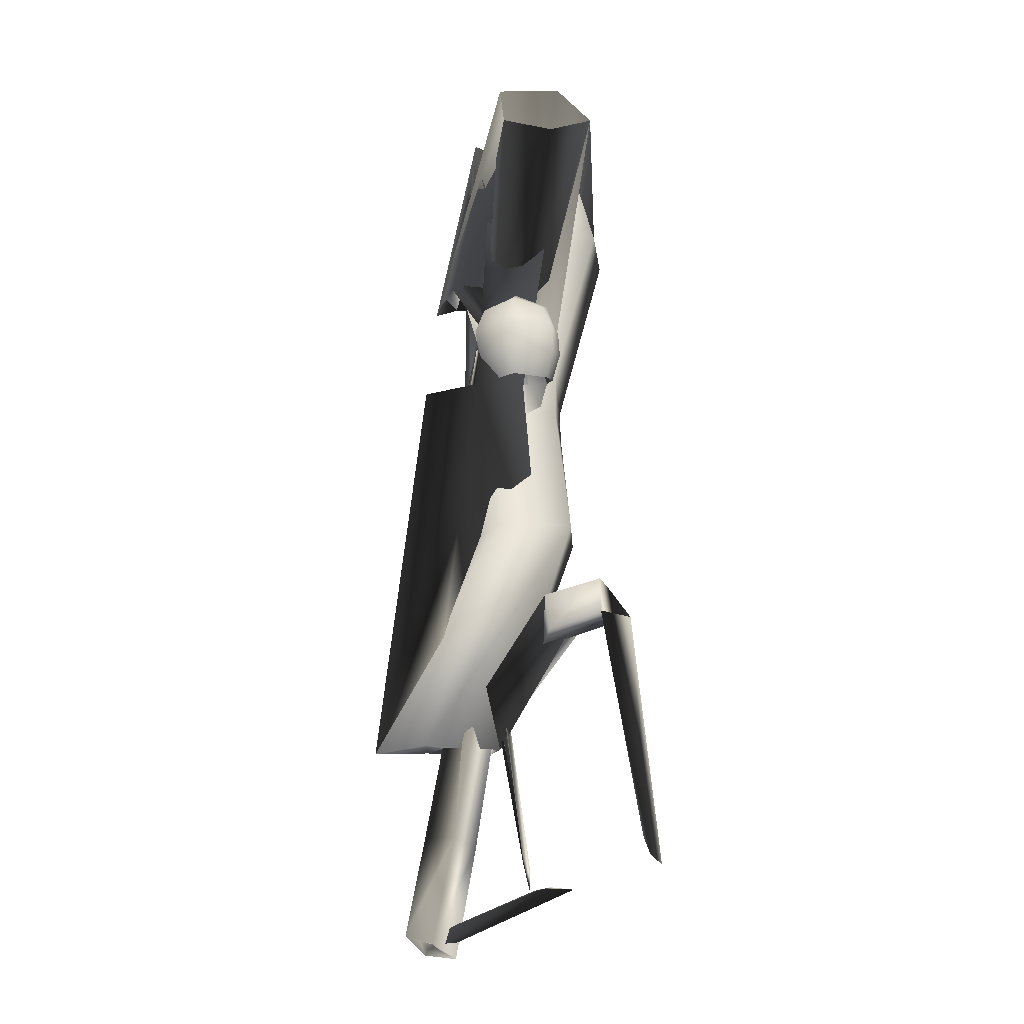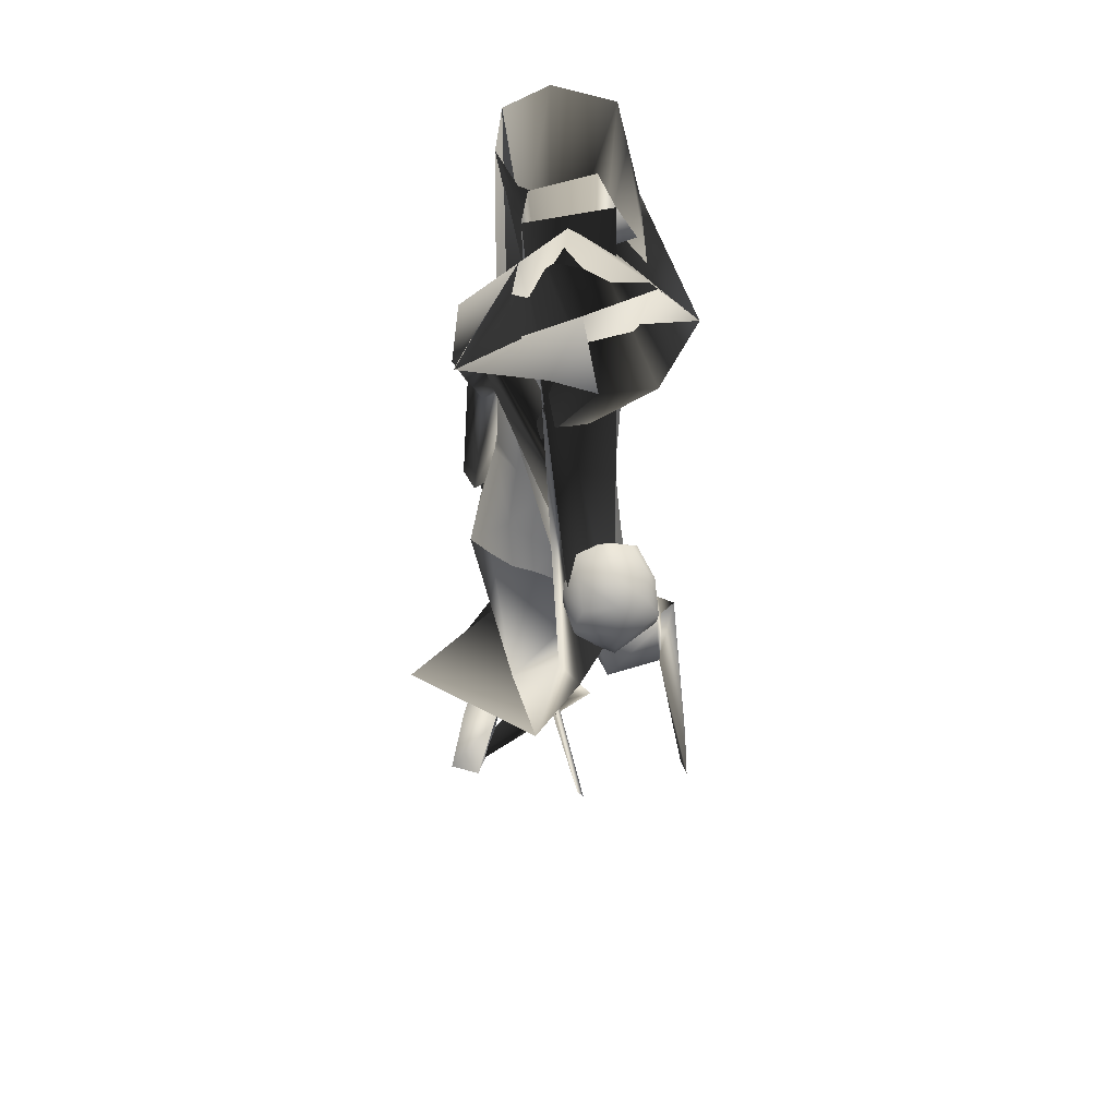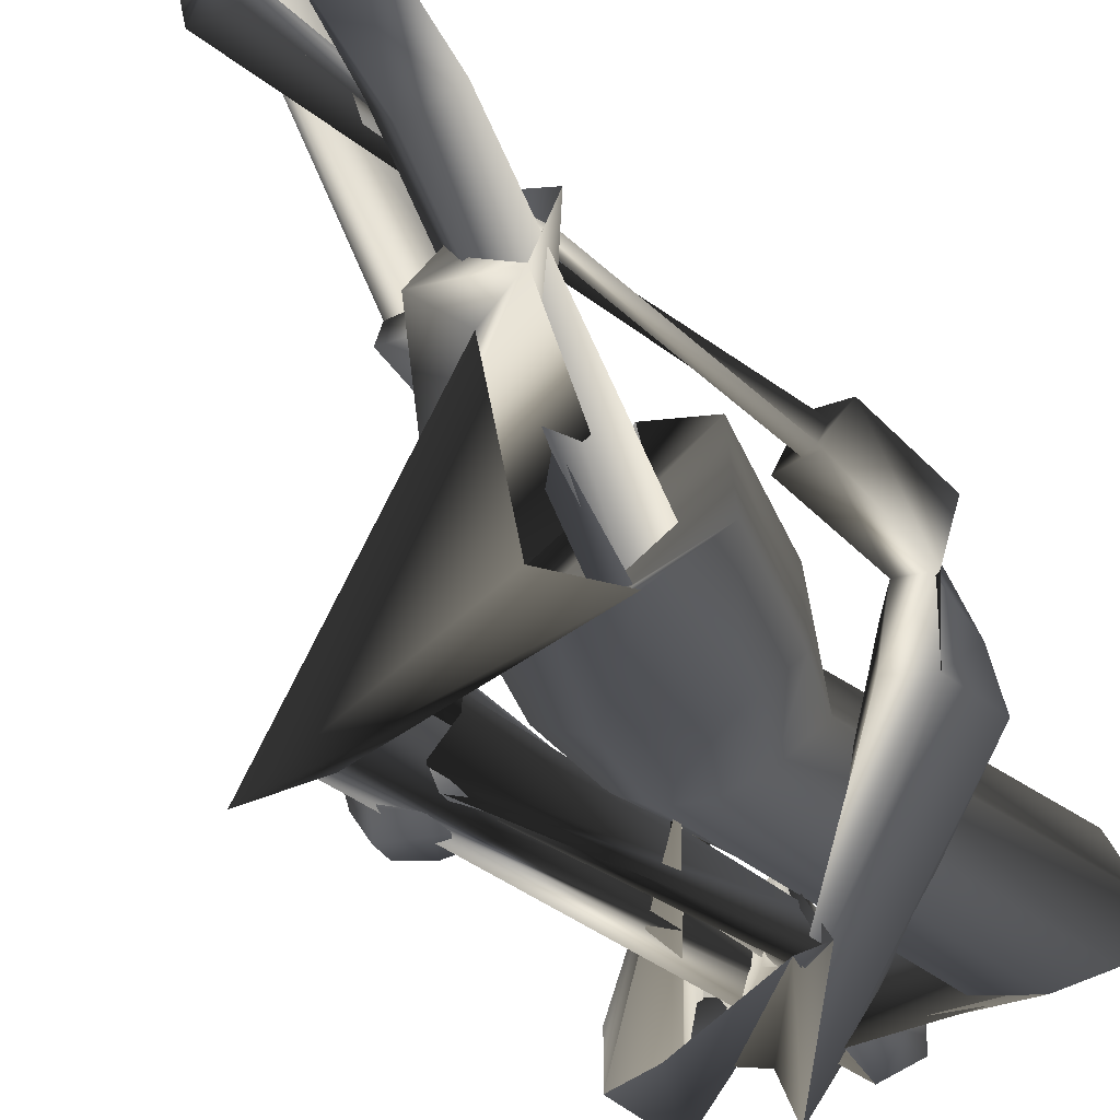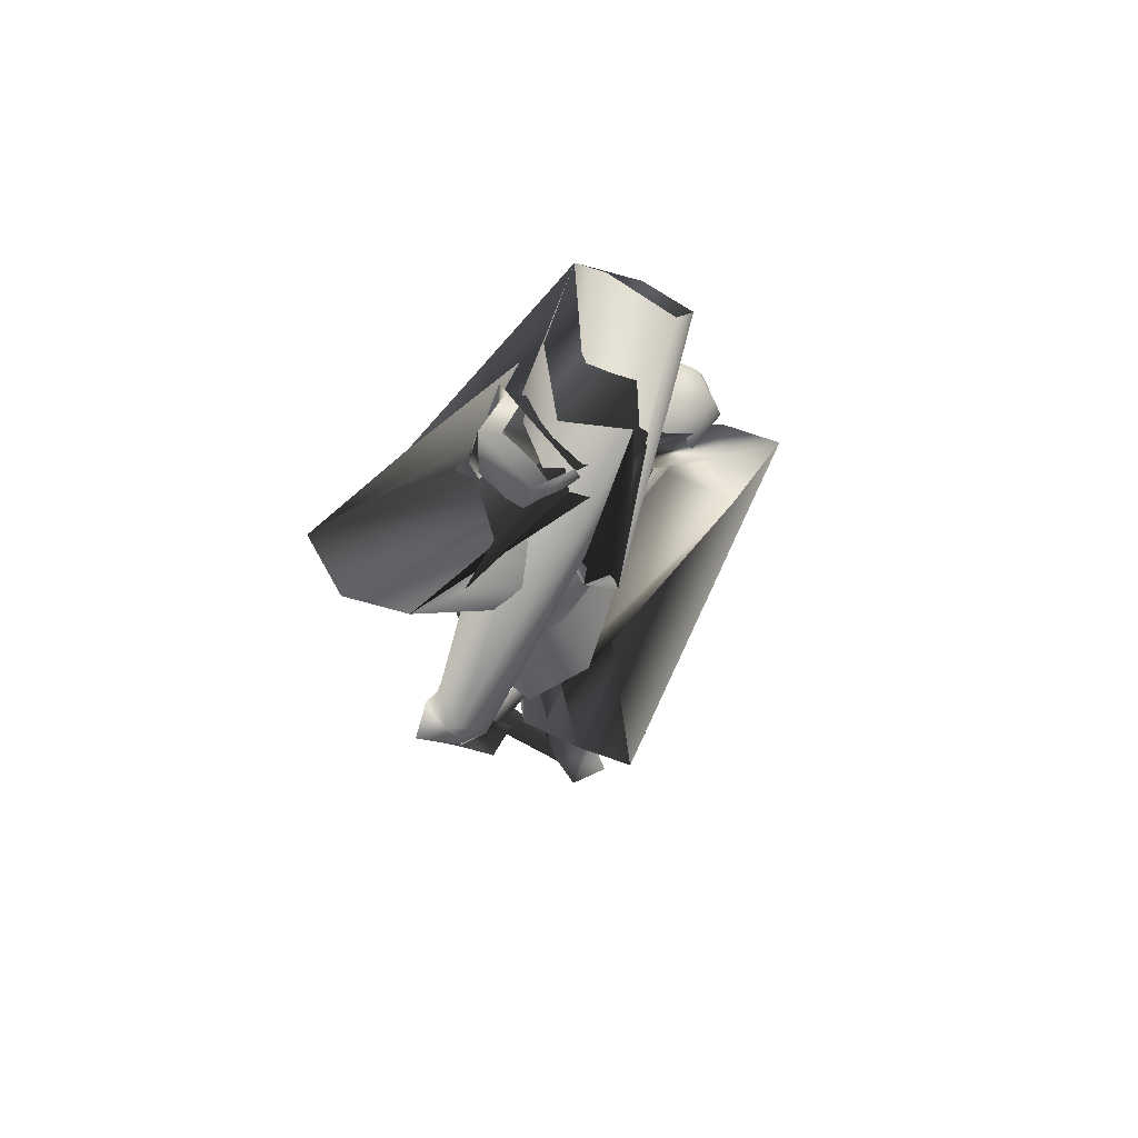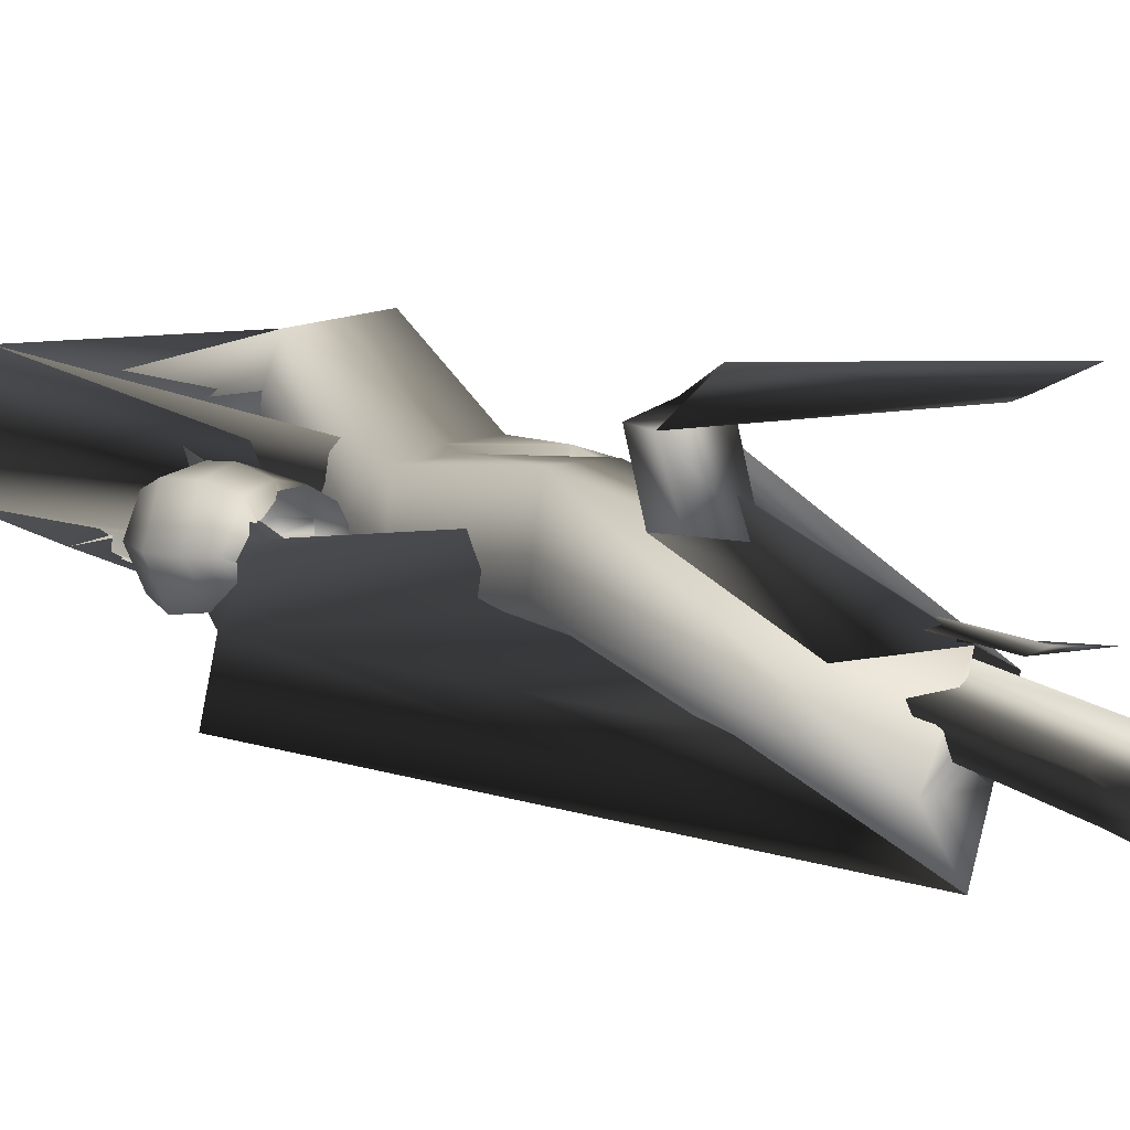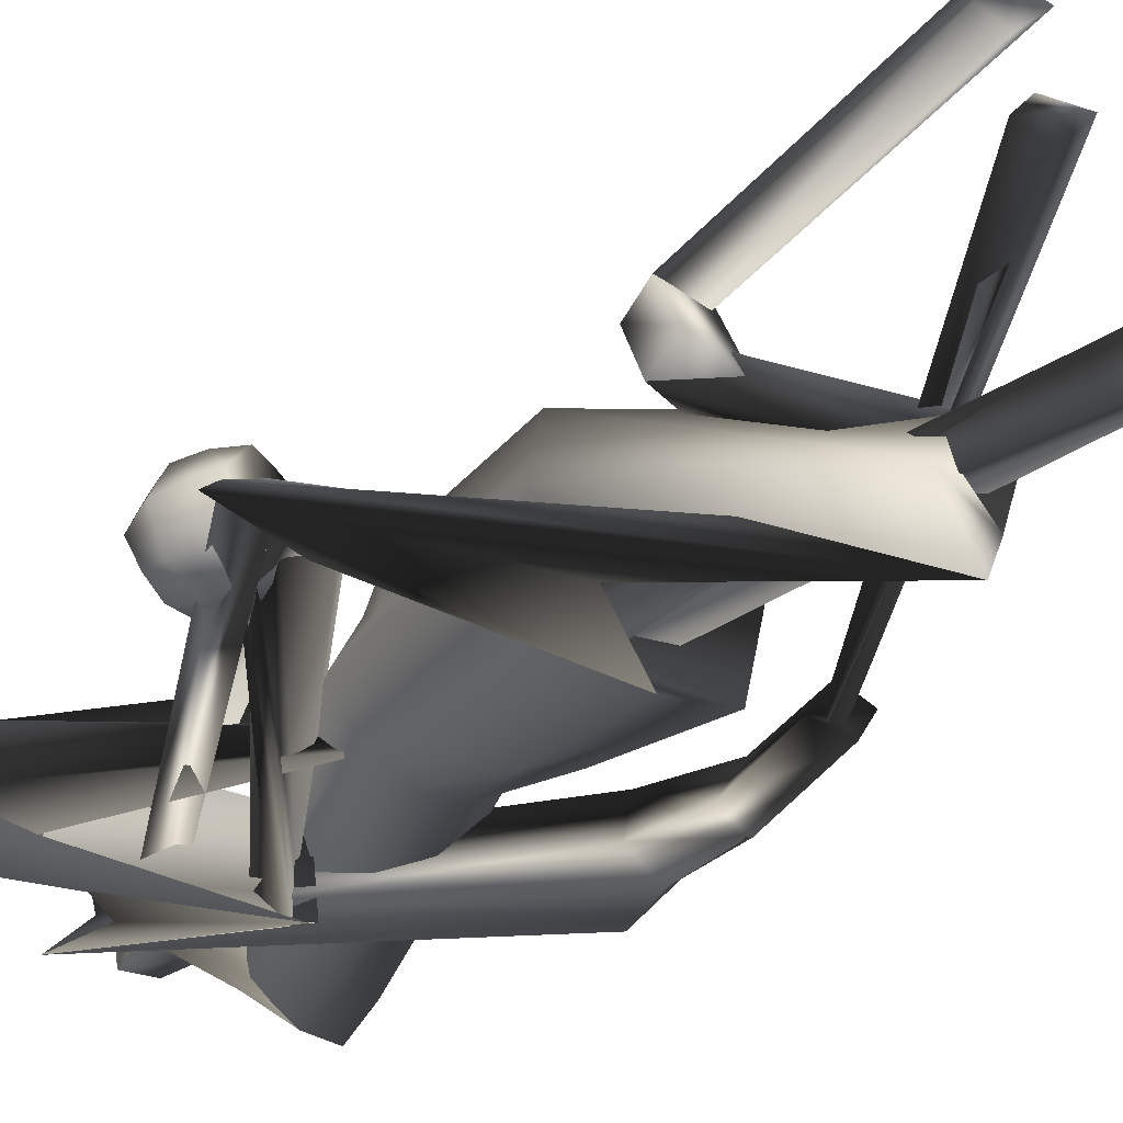
<metadata>
{"format":"obj","ext":"obj","renderer":"f3d","projection":"perspective","resolution":1024,"background":"white","views":[{"elev":-21.3,"azim":-86.1,"up":"+Y"},{"elev":52.1,"azim":-102.0,"up":"+Y"},{"elev":-53.2,"azim":24.0,"up":"+Z"},{"elev":75.2,"azim":133.2,"up":"+Y"},{"elev":10.4,"azim":-41.0,"up":"+Z"},{"elev":-44.6,"azim":-42.5,"up":"+Z"}]}
</metadata>
<code>
o T1L3M001_11
v -0.1005 1.253 0.1527
v -0.1455 1.28 0.01924
v 0.1398 1.253 0.1526
v 0.1817 1.28 0.01902
v -0.07524 1.269 -0.05769
v 0.1015 1.269 -0.05781
v 0.01378 1.234 0.1536
v 0.01166 1.27 -0.08213
v -0.05068 1.115 0.1608
v -0.1623 1.124 0.1543
v -0.1877 1.114 0.0002204
v -0.08862 1.111 -0.07999
v -0.01987 0.796 0.07322
v -0.03943 0.8122 0.189
v -0.1575 0.8252 0.1891
v -0.02238 1.056 0.07626
v -0.0623 0.8221 -0.0674
v -0.1918 0.8201 0.01786
v 0.2147 1.102 0.1294
v 0.117 1.084 0.1594
v 0.202 1.135 -0.01996
v 0.0959 1.149 -0.075
v 0.07759 0.8665 -0.1424
v 0.06778 0.8003 -0.004755
v 0.1094 0.7864 0.1017
v 0.2242 0.8054 0.07747
v 0.2191 0.8484 -0.09262
v 0.07426 1.049 0.06503
v 0.0524 1.565 -0.03164
v -0.009942 1.569 -0.03102
v -0.01578 1.579 -0.09977
v 0.05728 1.574 -0.1005
v -0.03498 1.545 -0.1162
v 0.0189 1.498 0.02282
v 0.07412 1.538 -0.1173
v 0.0269 1.499 -0.1657
v 0.0276 1.535 -0.1501
v 0.02387 1.576 -0.1253
v -0.318 1.96 0.02693
v -0.2918 1.972 0.173
v -0.296 1.877 0.2556
v -0.04184 1.915 0.05883
v -0.121 1.922 -0.05275
v -0.105 1.771 -0.0738
v -0.3911 1.826 0.04193
v -0.3794 1.802 0.1592
v -0.04251 1.737 0.02288
v -0.008152 1.821 0.1391
v -0.1507 1.849 0.1968
v -0.2631 1.742 -0.02451
v 0.1574 1.791 0.251
v 0.1165 1.812 0.1144
v 0.4028 1.825 0.261
v 0.4451 1.858 0.1277
v 0.1806 1.837 0.005674
v 0.3865 1.866 0.01404
v 0.2811 1.808 0.2561
v 0.2865 1.842 -0.02061
v -0.03627 1.173 0.000241
v 0.0424 1.161 -0.03383
v 0.05859 1.164 0.1076
v 0.1074 1.173 0.02188
v -0.02431 1.173 0.07128
v 0.01151 1.037 -0.005892
v -0.02658 1.262 0.07171
v -0.03644 1.271 -0.03755
v 0.3874 1.172 0.006947
v 0.4257 1.181 -0.05923
v 0.2997 1.145 0.007036
v 0.2861 1.154 -0.0898
v 0.3699 1.159 -0.1219
v 0.4102 1.041 -0.08394
v 0.3691 1.265 0.001845
v 0.4194 1.287 -0.0929
v 0.334 0.7891 -0.005197
v 0.282 0.8003 -0.09737
v 0.3577 0.7796 -0.1105
v 0.4056 0.7824 -0.02224
v 0.3218 0.7983 -0.04549
v 0.3234 0.8002 -0.08258
v 0.3488 0.7899 -0.07943
v 0.366 0.7914 -0.03768
v 0.3504 1.039 -0.0566
v 0.3955 1.018 0.04176
v 0.4181 1.035 -0.08064
v 0.467 0.9949 0.005757
v -0.06866 0.02486 0.0663
v -0.06537 -0.03725 0.08109
v -0.1375 -0.005151 0.08657
v -0.1457 0.02952 0.07006
v -0.1596 0.5647 0.136
v -0.03155 0.5603 0.1116
v -0.1345 0.6587 0.1242
v -0.05343 0.6535 0.09968
v -0.1698 0.6043 0.2587
v -0.03125 0.6317 0.3277
v -0.0506 0.694 0.2803
v -0.1423 0.6948 0.2573
v -0.1471 0.02712 0.3607
v -0.02528 0.0276 0.387
v -0.1299 0.07221 0.3457
v -0.04125 0.08478 0.3729
v 0.1575 0.3473 -0.1845
v 0.07503 0.3394 -0.1287
v 0.2023 0.3459 -0.04471
v 0.1147 0.3428 -0.001334
v 0.004782 0.3279 -0.1727
v 0.09958 0.3329 -0.3088
v -0.5687 0.9948 -0.1198
v -0.4981 1.051 -0.01049
v -0.4236 1.033 -0.03955
v -0.3977 1.086 0.08908
v -0.3168 1.065 0.03678
v -0.4024 0.9842 -0.1362
v 0.0579 0.1159 -0.1078
v 0.1546 -0.1587 -0.1096
v 0.06869 -0.1351 -0.1569
v 0.1524 0.1067 -0.06303
v 0.1712 -0.1469 -0.1856
v 0.1826 0.1273 -0.1253
v 0.09643 0.1209 -0.1819
v 0.107 -0.1352 -0.1464
v 0.1441 -0.1393 -0.1475
v 0.1419 -0.1364 -0.175
v 0.09069 -0.1128 -0.2241
v 0.1018 -0.1217 -0.1896
v 0.1579 0.00582 0.09686
v 0.1678 0.005982 0.1737
v 0.2388 0.02546 0.1147
v 0.2326 0.01604 0.07504
v -0.0003633 1.906 -0.02381
v 0.1084 1.819 0.01092
v 0.07945 1.912 0.006158
v -0.03491 1.858 0.1984
v 0.1092 1.846 0.1365
v -0.01631 1.812 -0.02337
v -0.01672 1.927 0.1593
v 0.07526 1.935 0.1435
v 0.1167 1.834 0.1048
v -0.00558 1.806 0.1129
v 0.0107 1.835 0.1644
v 0.09888 1.86 0.1452
v -0.3489 1.299 0.1312
v -0.347 1.317 0.08703
v -0.4247 1.314 0.07374
v -0.411 1.288 0.146
v -0.2699 1.077 0.06813
v -0.277 1.087 0.03939
v -0.2704 1.077 0.09451
v -0.2798 1.089 0.1243
v -0.3452 1.297 0.01901
v -0.4026 1.287 0.004566
v -0.3471 1.12 0.00232
v -0.2803 1.144 0.02173
v -0.2697 1.151 0.06692
v -0.2706 1.152 0.09425
v -0.3522 1.123 0.1565
v -0.2843 1.146 0.1398
v -0.3078 1.201 0.1538
v -0.3026 1.198 0.005449
v -0.2914 1.203 0.06731
v -0.4627 1.093 0.07223
v -0.4201 1.099 0.1459
v -0.4484 1.156 0.1616
v -0.4858 1.139 0.06874
v -0.3691 1.174 -0.01982
v -0.4156 1.097 0.009232
v -0.4381 1.151 -0.009029
v -0.4703 1.21 0.1609
v -0.5023 1.205 0.06809
v -0.464 1.206 -0.01763
v -0.3003 1.259 0.09441
v -0.3181 1.255 0.1496
v -0.4662 1.261 0.1387
v -0.4824 1.279 0.07046
v -0.3864 1.227 0.1722
v -0.4617 1.258 0.002103
v -0.3747 1.178 0.1754
v -0.38 1.224 -0.021
v -0.3129 1.252 0.004208
v -0.2552 1.16 0.07117
v -0.2558 1.16 0.08971
v -0.2922 1.203 0.0917
v -0.3464 1.317 0.06653
v -0.2994 1.259 0.06611
f 33 34 30 31
f 34 35 32 29
f 39 33 37 36
f 35 37 38 32
f 40 34 33 39
f 41 49 34 40
f 34 42 43 35
f 44 50 36 43
f 50 45 39 36
f 52 51 41 46
f 2 1 51 52
f 3 4 54 53
f 53 54 47 48
f 55 52 46 45
f 54 56 44 47
f 73 67 68 74
f 69 48 47 70
f 45 60 66 39
f 5 2 52 55
f 4 6 56 54
f 11 10 1 2
f 12 11 2 5
f 19 21 4 3
f 21 22 6 4
f 20 19 3 7
f 7 3 53 57
f 10 9 7 1
f 56 58 50 44
f 8 5 55 58
f 6 8 58 56
f 49 48 42 34
f 57 53 48 49
f 58 55 45 50
f 71 44 43 74
f 70 47 44 71
f 73 42 48 69
f 35 43 36 37
f 1 7 57 51
f 51 57 49 41
f 22 12 5 8
f 69 83 84 67
f 76 75 84 83
f 70 85 83 69
f 77 76 83 85
f 68 84 72 71
f 76 80 79 75
f 77 81 80 76
f 75 79 82 78
f 78 82 81 77
f 78 77 85 86
f 71 72 85 70
f 80 88 87 79
f 81 89 88 80
f 90 82 79 87
f 89 81 82 90
f 88 89 90 87
f 92 91 93 94
f 99 100 102 101
f 95 91 92 96
f 99 95 96 100
f 96 92 94 97
f 100 96 97 102
f 91 95 98 93
f 95 99 101 98
f 94 93 104 103
f 97 94 103 105
f 98 97 105 106
f 93 98 106 104
f 105 103 13 14
f 106 105 14 15
f 14 13 16 9
f 15 14 9 10
f 17 18 11 12
f 18 15 10 11
f 23 17 12 22
f 108 107 18 17
f 107 106 15 18
f 109 108 17 23
f 107 108 103 104
f 108 109 110 103
f 103 110 24 13
f 13 24 28 16
f 75 78 86 84
f 41 61 62 46
f 46 62 60 45
f 40 65 61 41
f 118 61 63 115
f 117 116 118 115
f 120 62 61 118
f 116 119 120 118
f 60 64 115 59
f 117 122 123 116
f 116 123 124 119
f 125 126 122 117
f 119 124 126 125
f 119 125 121 120
f 62 120 64 60
f 128 123 122 127
f 129 124 123 128
f 126 130 127 122
f 124 129 130 126
f 129 128 127 130
f 125 117 115 121
f 66 59 63 65
f 132 136 131 133
f 140 139 142 141
f 132 135 134 136
f 135 139 140 134
f 136 134 137 131
f 134 140 141 137
f 135 132 133 138
f 139 135 138 142
f 133 131 110 111
f 131 137 112 110
f 137 138 113 112
f 138 133 111 113
f 110 112 25 24
f 112 113 26 25
f 24 25 20 28
f 16 28 20 9
f 25 26 19 20
f 27 23 22 21
f 26 27 21 19
f 114 109 23 27
f 113 114 27 26
f 109 114 111 110
f 37 33 31 38
f 101 102 97 98
f 141 142 138 137
f 145 184 151 152
f 147 148 154 155
f 149 147 155 156
f 157 158 159 178
f 154 153 166 160
f 162 163 164 165
f 167 162 165 168
f 165 164 169 170
f 168 165 170 171
f 170 169 174 175
f 176 173 143 146
f 171 170 175 177
f 145 175 174 146
f 175 145 152 177
f 163 157 178 164
f 153 167 168 166
f 164 178 176 169
f 166 168 171 179
f 169 176 146 174
f 179 171 177 152
f 150 149 156 158
f 31 30 157 163
f 38 31 163 162
f 32 38 162 167
f 29 32 167 153
f 178 159 173 176
f 161 160 180 185
f 160 166 179 180
f 185 180 151 184
f 180 179 152 151
f 155 154 160 161
f 30 150 158 157
f 159 183 172 173
f 158 156 183 159
f 182 181 161 183
f 183 161 185 172
f 156 155 181 182
f 173 172 144 143
f 172 185 184 144
f 30 29 147 149
f 148 29 153 154
f 144 145 146 143
f 74 43 42 73
f 39 66 65 40
f 66 60 59
f 22 8 6
f 9 20 7
f 34 29 30
f 74 68 71
f 69 67 73
f 86 72 84
f 107 104 106
f 84 68 67
f 72 86 85
f 65 63 61
f 64 121 115
f 115 63 59
f 64 120 121
f 111 114 113
f 149 150 30
f 181 155 161
f 183 156 182
f 144 184 145
f 29 148 147

</code>
